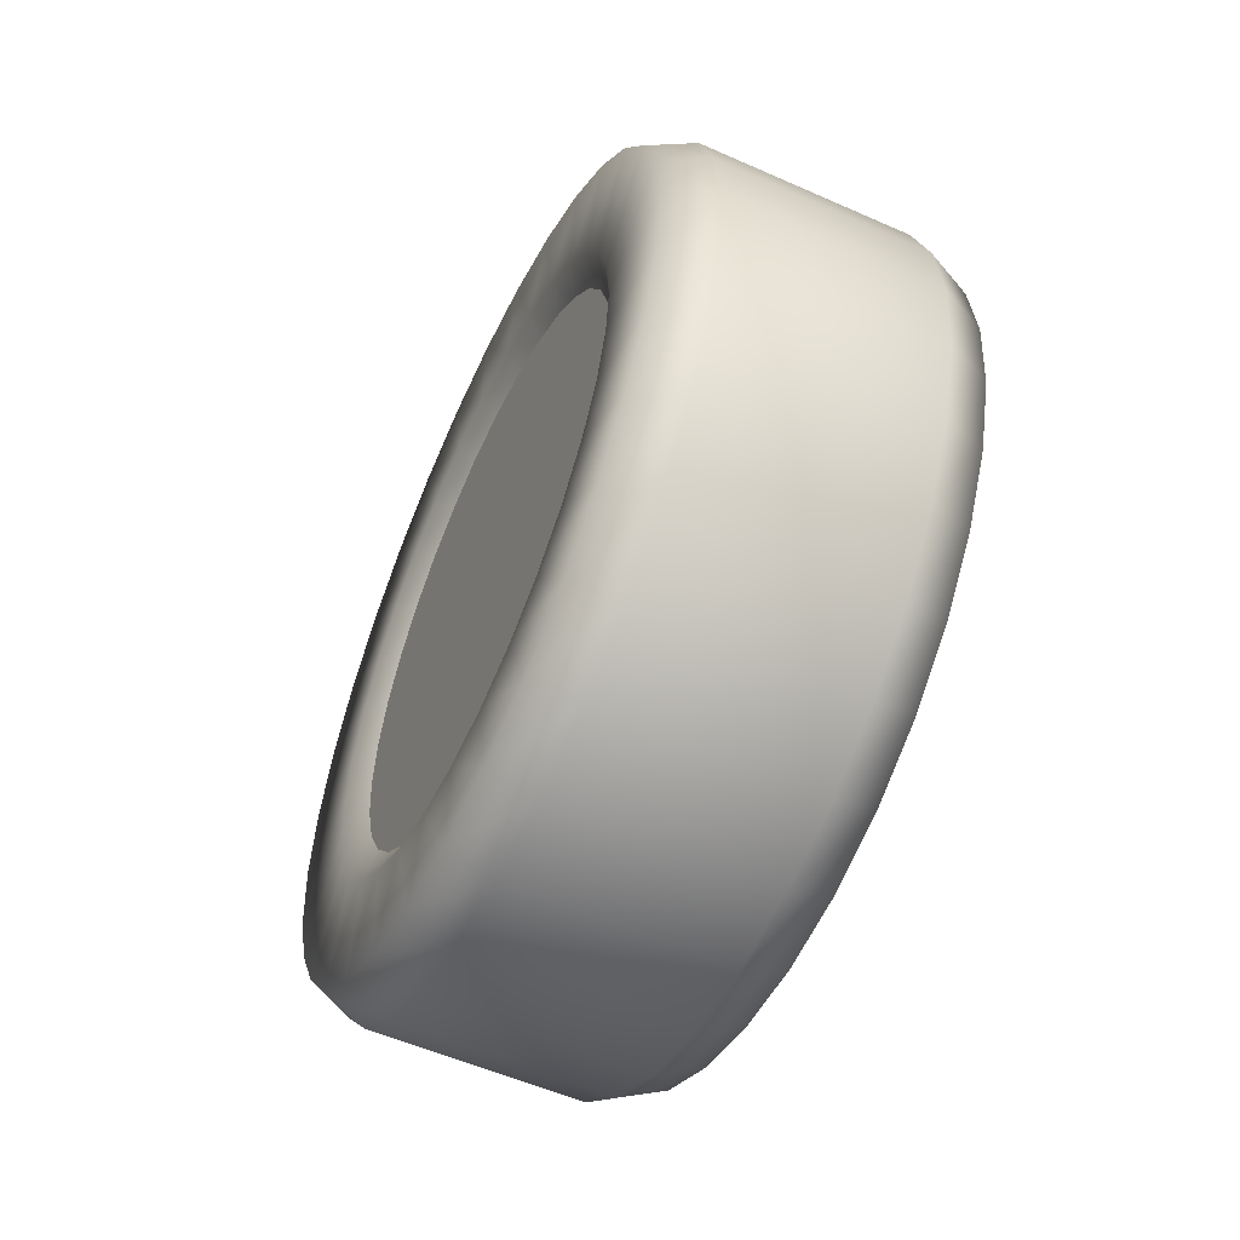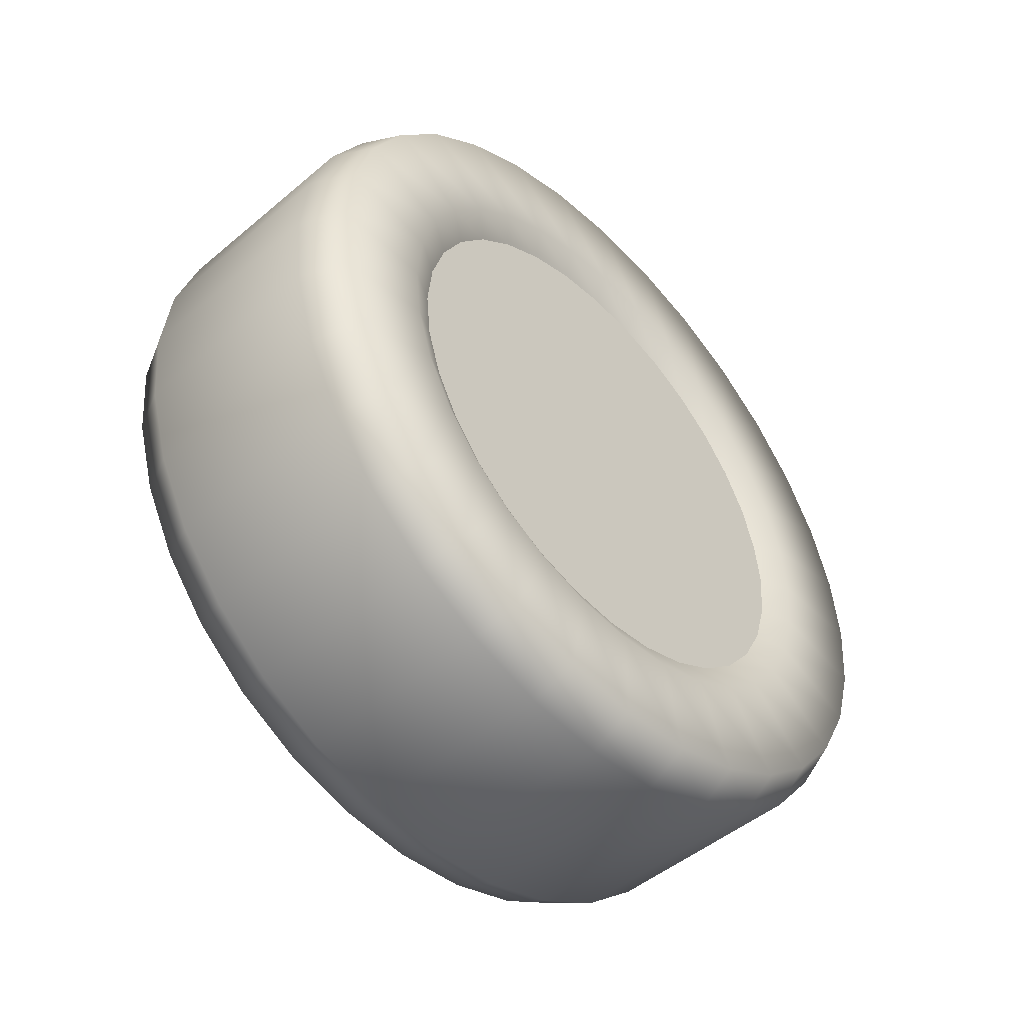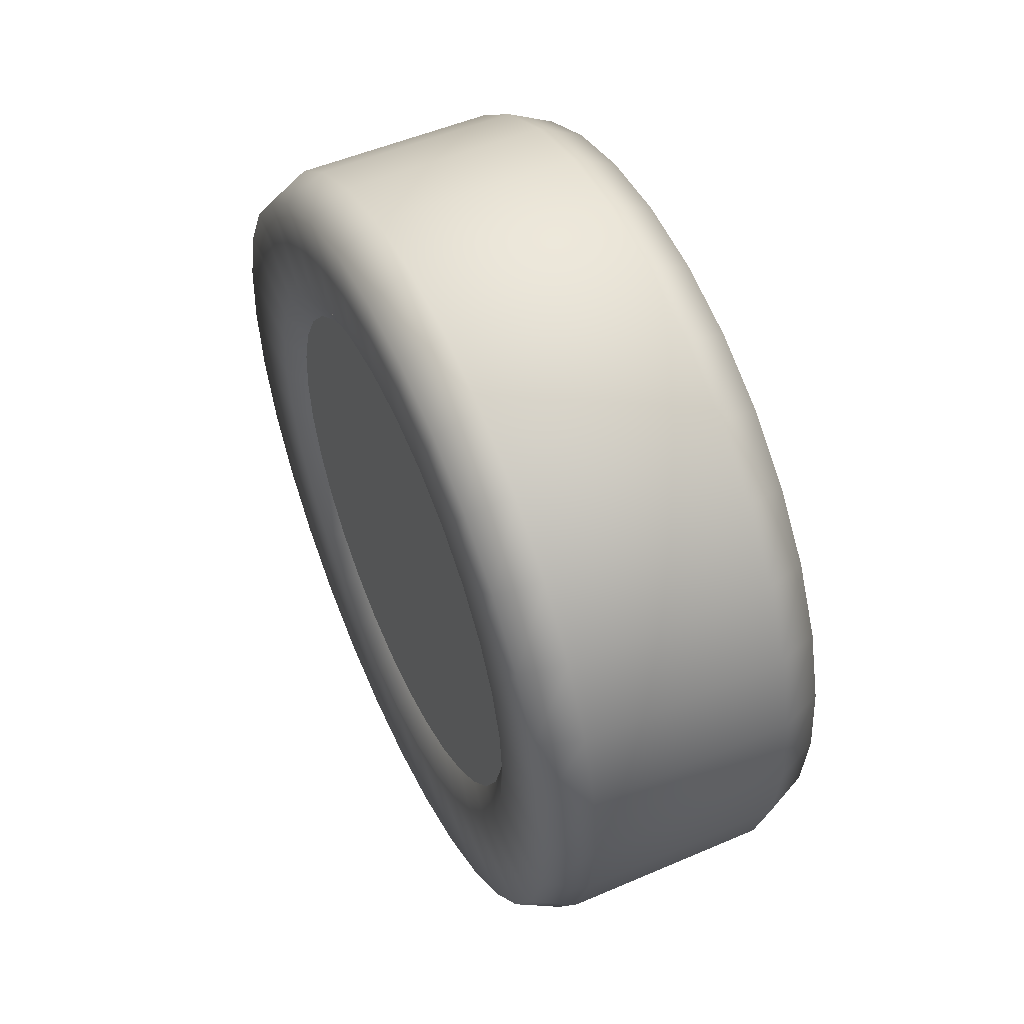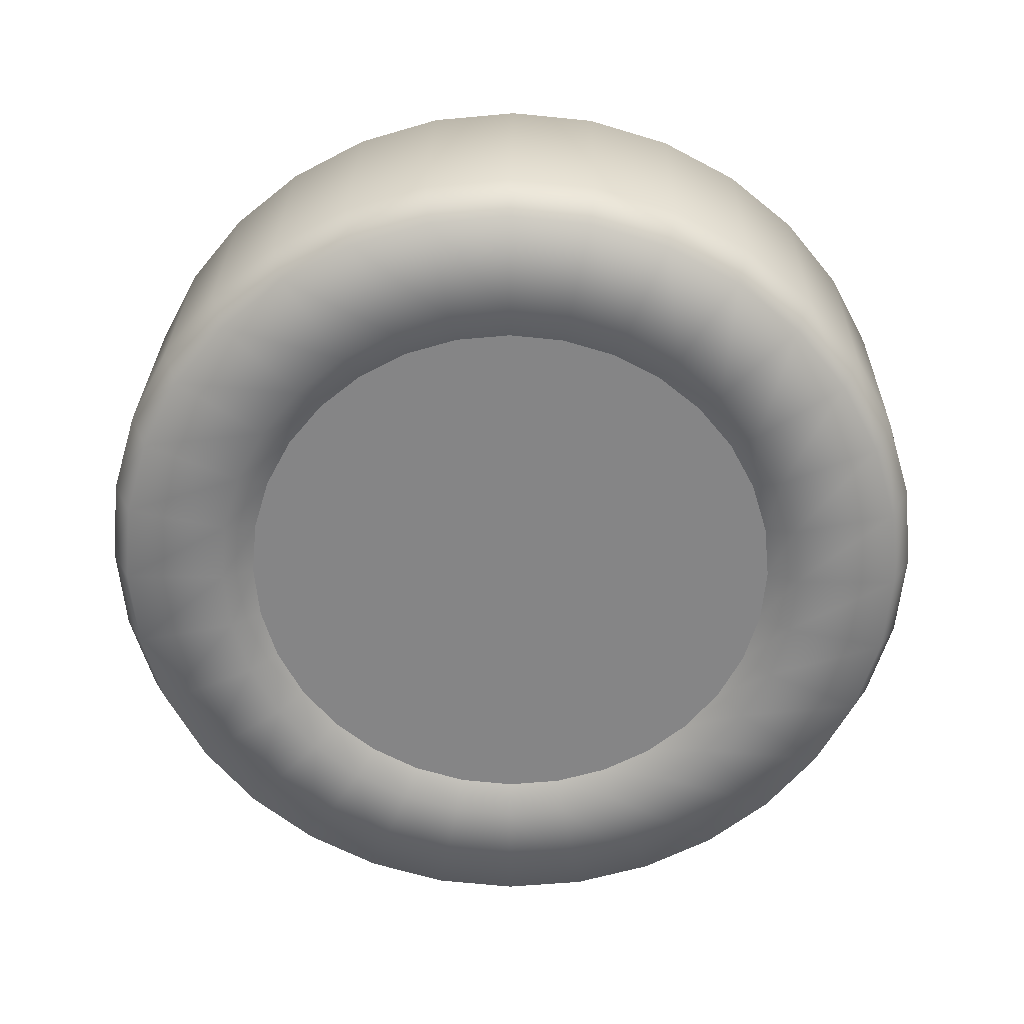
<metadata>
{"format":"obj","ext":"obj","renderer":"f3d","projection":"perspective","resolution":1024,"background":"white","views":[{"elev":-55.4,"azim":155.0,"up":"+Y"},{"elev":-48.6,"azim":-136.9,"up":"+Y"},{"elev":51.9,"azim":155.1,"up":"+Z"},{"elev":28.0,"azim":90.9,"up":"+Z"}]}
</metadata>
<code>
v  -0.1008 0.322 -0.4575
v  -0.1008 0.4 -0.4652
v  0.0992 0.4 -0.4652
v  0.0992 0.322 -0.4575
v  -0.1008 0.2469 -0.4347
v  0.0992 0.2469 -0.4347
v  -0.1008 0.1778 -0.3978
v  0.0992 0.1778 -0.3978
v  -0.1008 0.1172 -0.348
v  0.0992 0.1172 -0.348
v  -0.1008 0.0674 -0.2874
v  0.0992 0.0674 -0.2874
v  -0.1008 0.0304 -0.2182
v  0.0992 0.0304 -0.2182
v  -0.1008 0.0077 -0.1432
v  0.0992 0.0077 -0.1432
v  -0.1008 -0 -0.0652
v  0.0992 -0 -0.0652
v  -0.1008 0.0077 0.0129
v  0.0992 0.0077 0.0129
v  -0.1008 0.0304 0.0879
v  0.0992 0.0304 0.0879
v  -0.1008 0.0674 0.1571
v  0.0992 0.0674 0.1571
v  -0.1008 0.1172 0.2177
v  0.0992 0.1172 0.2177
v  -0.1008 0.1778 0.2674
v  0.0992 0.1778 0.2674
v  -0.1008 0.2469 0.3044
v  0.0992 0.2469 0.3044
v  -0.1008 0.322 0.3272
v  0.0992 0.322 0.3272
v  -0.1008 0.4 0.3348
v  0.0992 0.4 0.3348
v  -0.1008 0.478 0.3272
v  0.0992 0.478 0.3272
v  -0.1008 0.5531 0.3044
v  0.0992 0.5531 0.3044
v  -0.1008 0.6222 0.2674
v  0.0992 0.6222 0.2674
v  -0.1008 0.6828 0.2177
v  0.0992 0.6828 0.2177
v  -0.1008 0.7326 0.1571
v  0.0992 0.7326 0.1571
v  -0.1008 0.7695 0.0879
v  0.0992 0.7695 0.0879
v  -0.1008 0.7923 0.0129
v  0.0992 0.7923 0.0129
v  -0.1008 0.8 -0.0652
v  0.0992 0.8 -0.0652
v  -0.1008 0.7923 -0.1432
v  0.0992 0.7923 -0.1432
v  -0.1008 0.7695 -0.2182
v  0.0992 0.7695 -0.2182
v  -0.1008 0.7326 -0.2874
v  0.0992 0.7326 -0.2874
v  -0.1008 0.6828 -0.348
v  0.0992 0.6828 -0.348
v  -0.1008 0.6222 -0.3978
v  0.0992 0.6222 -0.3978
v  -0.1008 0.5531 -0.4347
v  0.0992 0.5531 -0.4347
v  0.1417 0.7727 0.009
v  0.1417 0.7511 0.0803
v  -0.1008 0.478 -0.4575
v  0.0992 0.478 -0.4575
v  -0.1433 0.4741 -0.4379
v  -0.1433 0.4 -0.4452
v  0.1417 0.2417 0.1718
v  0.1417 0.1889 0.2508
v  0.1417 0.1313 0.2035
v  0.1417 0.1985 0.1364
v  -0.1433 0.6633 -0.1742
v  -0.1433 0.7511 -0.2106
v  -0.1433 0.716 -0.2763
v  -0.1433 0.637 -0.2235
v  -0.1433 0.084 -0.2763
v  -0.1433 0.0489 -0.2106
v  0.1417 0.4 -0.4452
v  0.1417 0.4741 -0.4379
v  -0.1433 0.2546 0.2859
v  -0.1433 0.3259 0.3075
v  0.1417 0.0489 -0.2106
v  0.1417 0.084 -0.2763
v  -0.1433 0.7727 0.009
v  -0.1433 0.78 -0.0652
v  0.1417 0.3259 0.3075
v  0.1417 0.2546 0.2859
v  0.1417 0.78 -0.0652
v  -0.1433 0.0273 -0.1393
v  -0.1433 0.4 0.3148
v  0.1417 0.0273 -0.1393
v  -0.1433 0.7727 -0.1393
v  0.1417 0.4 0.3148
v  0.1417 0.7727 -0.1393
v  -0.1433 0.02 -0.0652
v  -0.1433 0.4741 0.3075
v  0.1417 0.02 -0.0652
v  0.1417 0.4741 0.3075
v  0.1417 0.7511 -0.2106
v  -0.1433 0.0273 0.009
v  -0.1433 0.5454 0.2859
v  0.1417 0.0273 0.009
v  -0.1433 0.3259 -0.4379
v  0.1417 0.5454 0.2859
v  0.1417 0.3259 -0.4379
v  0.1417 0.716 -0.2763
v  -0.1433 0.0489 0.0803
v  -0.1433 0.6111 0.2508
v  0.1417 0.0489 0.0803
v  -0.1433 0.6687 -0.3339
v  0.1417 0.6111 0.2508
v  -0.1433 0.2546 -0.4162
v  0.1417 0.6687 -0.3339
v  -0.1433 0.084 0.146
v  0.1417 0.2546 -0.4162
v  -0.1433 0.6687 0.2035
v  0.1417 0.084 0.146
v  -0.1433 0.6111 -0.3811
v  0.1417 0.6687 0.2035
v  -0.1433 0.1889 -0.3811
v  0.1417 0.6111 -0.3811
v  -0.1433 0.1313 0.2035
v  0.1417 0.1889 -0.3811
v  -0.1433 0.716 0.146
v  -0.1433 0.5454 -0.4162
v  0.1417 0.716 0.146
v  -0.1433 0.1313 -0.3339
v  0.1417 0.5454 -0.4162
v  -0.1433 0.1889 0.2508
v  0.1417 0.1313 -0.3339
v  -0.1433 0.7511 0.0803
v  0.1275 0.45 0.1864
v  0.1417 0.4556 0.2144
v  0.1417 0.4 0.2198
v  0.1275 0.4 0.1913
v  -0.1433 0.1367 -0.1742
v  -0.1433 0.1205 -0.1208
v  -0.1433 0.2417 0.1718
v  -0.1433 0.2909 0.1981
v  -0.1433 0.6015 0.1364
v  -0.1433 0.637 0.0932
v  -0.1433 0.4 -0.3502
v  -0.1433 0.3444 -0.3447
v  -0.1433 0.6015 -0.2667
v  -0.1433 0.115 -0.0652
v  -0.1433 0.3444 0.2144
v  -0.1433 0.6633 0.0439
v  -0.1433 0.2909 -0.3285
v  -0.1433 0.5583 -0.3021
v  -0.1433 0.1205 -0.0096
v  -0.1433 0.4 0.2198
v  -0.1433 0.6795 -0.0096
v  -0.1433 0.2417 -0.3021
v  -0.1433 0.5091 -0.3285
v  -0.1433 0.1367 0.0439
v  -0.1433 0.4556 0.2144
v  -0.1433 0.685 -0.0652
v  -0.1433 0.1985 -0.2667
v  -0.1433 0.4556 -0.3447
v  -0.1433 0.163 0.0932
v  -0.1433 0.5091 0.1981
v  -0.1433 0.6795 -0.1208
v  -0.1433 0.163 -0.2235
v  -0.1433 0.1985 0.1364
v  -0.1433 0.5583 0.1718
v  -0.129 0.35 -0.3167
v  -0.129 0.3018 -0.3021
v  0.1417 0.6015 0.1364
v  0.1417 0.5583 0.1718
v  0.1417 0.637 -0.2235
v  0.1417 0.6633 -0.1742
v  0.1417 0.1205 -0.1208
v  0.1417 0.1367 -0.1742
v  0.1417 0.2909 0.1981
v  0.1417 0.637 0.0932
v  0.1417 0.3444 -0.3447
v  0.1417 0.4 -0.3502
v  0.1417 0.6015 -0.2667
v  0.1417 0.115 -0.0652
v  0.1417 0.3444 0.2144
v  0.1417 0.6633 0.0439
v  0.1417 0.2909 -0.3285
v  0.1417 0.5583 -0.3021
v  0.1417 0.1205 -0.0096
v  0.1417 0.6795 -0.0096
v  0.1417 0.2417 -0.3021
v  0.1417 0.5091 -0.3285
v  0.1417 0.1367 0.0439
v  0.1417 0.685 -0.0652
v  0.1417 0.1985 -0.2667
v  0.1417 0.4556 -0.3447
v  0.1417 0.163 0.0932
v  0.1417 0.5091 0.1981
v  0.1417 0.6795 -0.1208
v  0.1417 0.163 -0.2235
v  -0.129 0.5814 -0.2465
v  -0.129 0.5425 -0.2784
v  -0.129 0.2575 -0.2784
v  0.1275 0.4982 0.1718
v  -0.129 0.4982 -0.3021
v  -0.129 0.2186 -0.2465
v  0.1275 0.5425 0.1481
v  -0.129 0.45 -0.3167
v  -0.129 0.1867 -0.2077
v  0.1275 0.5814 0.1162
v  -0.129 0.4 -0.3217
v  -0.129 0.163 -0.1633
v  0.1275 0.6133 0.0773
v  -0.129 0.1484 -0.1152
v  0.1275 0.637 0.033
v  -0.129 0.1435 -0.0652
v  0.1275 0.6516 -0.0151
v  -0.129 0.1484 -0.0151
v  0.1275 0.6565 -0.0652
v  -0.129 0.163 0.033
v  0.1275 0.6516 -0.1152
v  -0.129 0.1867 0.0773
v  0.1275 0.637 -0.1633
v  -0.129 0.2186 0.1162
v  0.1275 0.6133 -0.2077
v  0.1275 0.35 -0.3167
v  0.1275 0.4 -0.3217
v  -0.129 0.2575 0.1481
v  0.1275 0.5814 -0.2465
v  0.1275 0.3018 -0.3021
v  -0.129 0.3018 0.1718
v  0.1275 0.5425 -0.2784
v  0.1275 0.2575 -0.2784
v  -0.129 0.35 0.1864
v  0.1275 0.4982 -0.3021
v  0.1275 0.2186 -0.2465
v  -0.129 0.4 0.1913
v  0.1275 0.45 -0.3167
v  0.1275 0.1867 -0.2077
v  -0.129 0.45 0.1864
v  0.1275 0.163 -0.1633
v  -0.129 0.4982 0.1718
v  0.1275 0.1484 -0.1152
v  -0.129 0.5425 0.1481
v  0.1275 0.1435 -0.0652
v  -0.129 0.5814 0.1162
v  0.1275 0.1484 -0.0151
v  -0.129 0.6133 0.0773
v  0.1275 0.163 0.033
v  -0.129 0.637 0.033
v  0.1275 0.1867 0.0773
v  -0.129 0.6516 -0.0151
v  0.1275 0.2186 0.1162
v  -0.129 0.6565 -0.0652
v  0.1275 0.2575 0.1481
v  -0.129 0.6516 -0.1152
v  0.1275 0.3018 0.1718
v  -0.129 0.637 -0.1633
v  0.1275 0.35 0.1864
v  -0.129 0.6133 -0.2077
o Llanta1
g Llanta1
f 1 2 3
f 3 4 1
f 5 1 4
f 4 6 5
f 7 5 6
f 6 8 7
f 9 7 8
f 8 10 9
f 11 9 10
f 10 12 11
f 13 11 12
f 12 14 13
f 15 13 14
f 14 16 15
f 17 15 16
f 16 18 17
f 19 17 18
f 18 20 19
f 21 19 20
f 20 22 21
f 23 21 22
f 22 24 23
f 25 23 24
f 24 26 25
f 27 25 26
f 26 28 27
f 29 27 28
f 28 30 29
f 31 29 30
f 30 32 31
f 33 31 32
f 32 34 33
f 35 33 34
f 34 36 35
f 37 35 36
f 36 38 37
f 39 37 38
f 38 40 39
f 41 39 40
f 40 42 41
f 43 41 42
f 42 44 43
f 45 43 44
f 44 46 45
f 47 45 46
f 46 48 47
f 49 47 48
f 48 50 49
f 51 49 50
f 50 52 51
f 53 51 52
f 52 54 53
f 55 53 54
f 54 56 55
f 57 55 56
f 56 58 57
f 59 57 58
f 58 60 59
f 61 59 60
f 60 62 61
f 63 48 46
f 46 64 63
f 65 61 62
f 62 66 65
f 2 65 66
f 66 3 2
f 67 65 2
f 2 68 67
f 69 70 71
f 71 72 69
f 73 74 75
f 75 76 73
f 77 11 13
f 13 78 77
f 79 3 66
f 66 80 79
f 81 29 31
f 31 82 81
f 83 14 12
f 12 84 83
f 85 47 49
f 49 86 85
f 87 32 30
f 30 88 87
f 89 50 48
f 48 63 89
f 78 13 15
f 15 90 78
f 82 31 33
f 33 91 82
f 92 16 14
f 14 83 92
f 86 49 51
f 51 93 86
f 94 34 32
f 32 87 94
f 95 52 50
f 50 89 95
f 90 15 17
f 17 96 90
f 91 33 35
f 35 97 91
f 98 18 16
f 16 92 98
f 93 51 53
f 53 74 93
f 99 36 34
f 34 94 99
f 100 54 52
f 52 95 100
f 96 17 19
f 19 101 96
f 97 35 37
f 37 102 97
f 103 20 18
f 18 98 103
f 68 2 1
f 1 104 68
f 74 53 55
f 55 75 74
f 105 38 36
f 36 99 105
f 106 4 3
f 3 79 106
f 107 56 54
f 54 100 107
f 101 19 21
f 21 108 101
f 102 37 39
f 39 109 102
f 110 22 20
f 20 103 110
f 75 55 57
f 57 111 75
f 112 40 38
f 38 105 112
f 104 1 5
f 5 113 104
f 114 58 56
f 56 107 114
f 108 21 23
f 23 115 108
f 116 6 4
f 4 106 116
f 109 39 41
f 41 117 109
f 118 24 22
f 22 110 118
f 111 57 59
f 59 119 111
f 120 42 40
f 40 112 120
f 113 5 7
f 7 121 113
f 122 60 58
f 58 114 122
f 115 23 25
f 25 123 115
f 124 8 6
f 6 116 124
f 117 41 43
f 43 125 117
f 71 26 24
f 24 118 71
f 119 59 61
f 61 126 119
f 127 44 42
f 42 120 127
f 121 7 9
f 9 128 121
f 129 62 60
f 60 122 129
f 123 25 27
f 27 130 123
f 131 10 8
f 8 124 131
f 125 43 45
f 45 132 125
f 70 28 26
f 26 71 70
f 126 61 65
f 65 67 126
f 64 46 44
f 44 127 64
f 128 9 11
f 11 77 128
f 80 66 62
f 62 129 80
f 130 27 29
f 29 81 130
f 84 12 10
f 10 131 84
f 132 45 47
f 47 85 132
f 88 30 28
f 28 70 88
f 133 134 135
f 135 136 133
f 137 78 90
f 90 138 137
f 139 130 81
f 81 140 139
f 141 117 125
f 125 142 141
f 143 68 104
f 104 144 143
f 76 75 111
f 111 145 76
f 138 90 96
f 96 146 138
f 140 81 82
f 82 147 140
f 142 125 132
f 132 148 142
f 144 104 113
f 113 149 144
f 145 111 119
f 119 150 145
f 146 96 101
f 101 151 146
f 147 82 91
f 91 152 147
f 148 132 85
f 85 153 148
f 149 113 121
f 121 154 149
f 150 119 126
f 126 155 150
f 151 101 108
f 108 156 151
f 152 91 97
f 97 157 152
f 153 85 86
f 86 158 153
f 154 121 128
f 128 159 154
f 155 126 67
f 67 160 155
f 156 108 115
f 115 161 156
f 157 97 102
f 102 162 157
f 158 86 93
f 93 163 158
f 159 128 77
f 77 164 159
f 160 67 68
f 68 143 160
f 161 115 123
f 123 165 161
f 162 102 109
f 109 166 162
f 163 93 74
f 74 73 163
f 164 77 78
f 78 137 164
f 165 123 130
f 130 139 165
f 166 109 117
f 117 141 166
f 167 144 149
f 149 168 167
f 169 120 112
f 112 170 169
f 171 107 100
f 100 172 171
f 173 92 83
f 83 174 173
f 175 88 70
f 70 69 175
f 176 127 120
f 120 169 176
f 177 106 79
f 79 178 177
f 179 114 107
f 107 171 179
f 180 98 92
f 92 173 180
f 181 87 88
f 88 175 181
f 182 64 127
f 127 176 182
f 183 116 106
f 106 177 183
f 184 122 114
f 114 179 184
f 185 103 98
f 98 180 185
f 135 94 87
f 87 181 135
f 186 63 64
f 64 182 186
f 187 124 116
f 116 183 187
f 188 129 122
f 122 184 188
f 189 110 103
f 103 185 189
f 134 99 94
f 94 135 134
f 190 89 63
f 63 186 190
f 191 131 124
f 124 187 191
f 192 80 129
f 129 188 192
f 193 118 110
f 110 189 193
f 194 105 99
f 99 134 194
f 195 95 89
f 89 190 195
f 196 84 131
f 131 191 196
f 178 79 80
f 80 192 178
f 72 71 118
f 118 193 72
f 170 112 105
f 105 194 170
f 172 100 95
f 95 195 172
f 174 83 84
f 84 196 174
f 197 145 150
f 150 198 197
f 168 149 154
f 154 199 168
f 200 194 134
f 134 133 200
f 198 150 155
f 155 201 198
f 199 154 159
f 159 202 199
f 203 170 194
f 194 200 203
f 201 155 160
f 160 204 201
f 202 159 164
f 164 205 202
f 206 169 170
f 170 203 206
f 204 160 143
f 143 207 204
f 205 164 137
f 137 208 205
f 209 176 169
f 169 206 209
f 208 137 138
f 138 210 208
f 211 182 176
f 176 209 211
f 210 138 146
f 146 212 210
f 213 186 182
f 182 211 213
f 212 146 151
f 151 214 212
f 215 190 186
f 186 213 215
f 214 151 156
f 156 216 214
f 217 195 190
f 190 215 217
f 216 156 161
f 161 218 216
f 219 172 195
f 195 217 219
f 218 161 165
f 165 220 218
f 221 171 172
f 172 219 221
f 222 177 178
f 178 223 222
f 220 165 139
f 139 224 220
f 225 179 171
f 171 221 225
f 226 183 177
f 177 222 226
f 224 139 140
f 140 227 224
f 228 184 179
f 179 225 228
f 229 187 183
f 183 226 229
f 227 140 147
f 147 230 227
f 231 188 184
f 184 228 231
f 232 191 187
f 187 229 232
f 230 147 152
f 152 233 230
f 234 192 188
f 188 231 234
f 235 196 191
f 191 232 235
f 233 152 157
f 157 236 233
f 223 178 192
f 192 234 223
f 237 174 196
f 196 235 237
f 236 157 162
f 162 238 236
f 239 173 174
f 174 237 239
f 238 162 166
f 166 240 238
f 241 180 173
f 173 239 241
f 240 166 141
f 141 242 240
f 243 185 180
f 180 241 243
f 242 141 142
f 142 244 242
f 245 189 185
f 185 243 245
f 244 142 148
f 148 246 244
f 247 193 189
f 189 245 247
f 246 148 153
f 153 248 246
f 249 72 193
f 193 247 249
f 248 153 158
f 158 250 248
f 251 69 72
f 72 249 251
f 250 158 163
f 163 252 250
f 253 175 69
f 69 251 253
f 252 163 73
f 73 254 252
f 255 181 175
f 175 253 255
f 254 73 76
f 76 256 254
f 207 143 144
f 144 167 207
f 136 135 181
f 181 255 136
f 256 76 145
f 145 197 256
f 198 201 204
f 204 207 167
f 167 168 199
f 204 167 199
f 199 202 205
f 205 208 210
f 199 205 210
f 204 199 210
f 210 212 214
f 214 216 218
f 210 214 218
f 218 220 224
f 224 227 230
f 218 224 230
f 210 218 230
f 204 210 230
f 230 233 236
f 236 238 240
f 230 236 240
f 240 242 244
f 244 246 248
f 240 244 248
f 230 240 248
f 204 230 248
f 248 250 252
f 252 254 256
f 248 252 256
f 204 248 256
f 198 204 256
f 198 256 197
f 232 229 226
f 226 222 223
f 223 234 231
f 226 223 231
f 231 228 225
f 225 221 219
f 231 225 219
f 226 231 219
f 219 217 215
f 215 213 211
f 219 215 211
f 211 209 206
f 206 203 200
f 211 206 200
f 219 211 200
f 226 219 200
f 200 133 136
f 136 255 253
f 200 136 253
f 253 251 249
f 249 247 245
f 253 249 245
f 200 253 245
f 226 200 245
f 245 243 241
f 241 239 237
f 245 241 237
f 226 245 237
f 232 226 237
f 232 237 235

</code>
